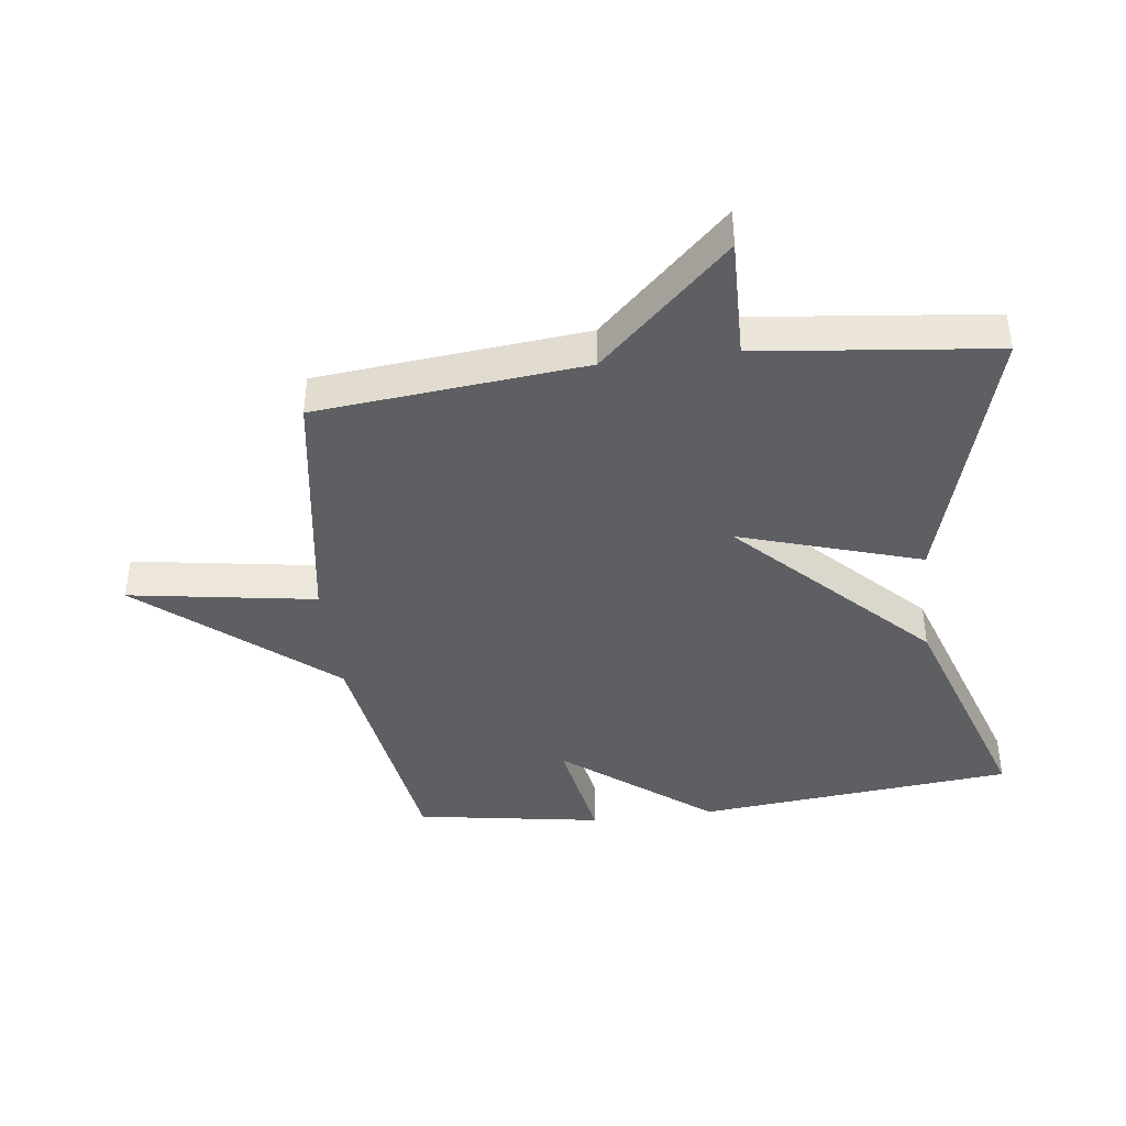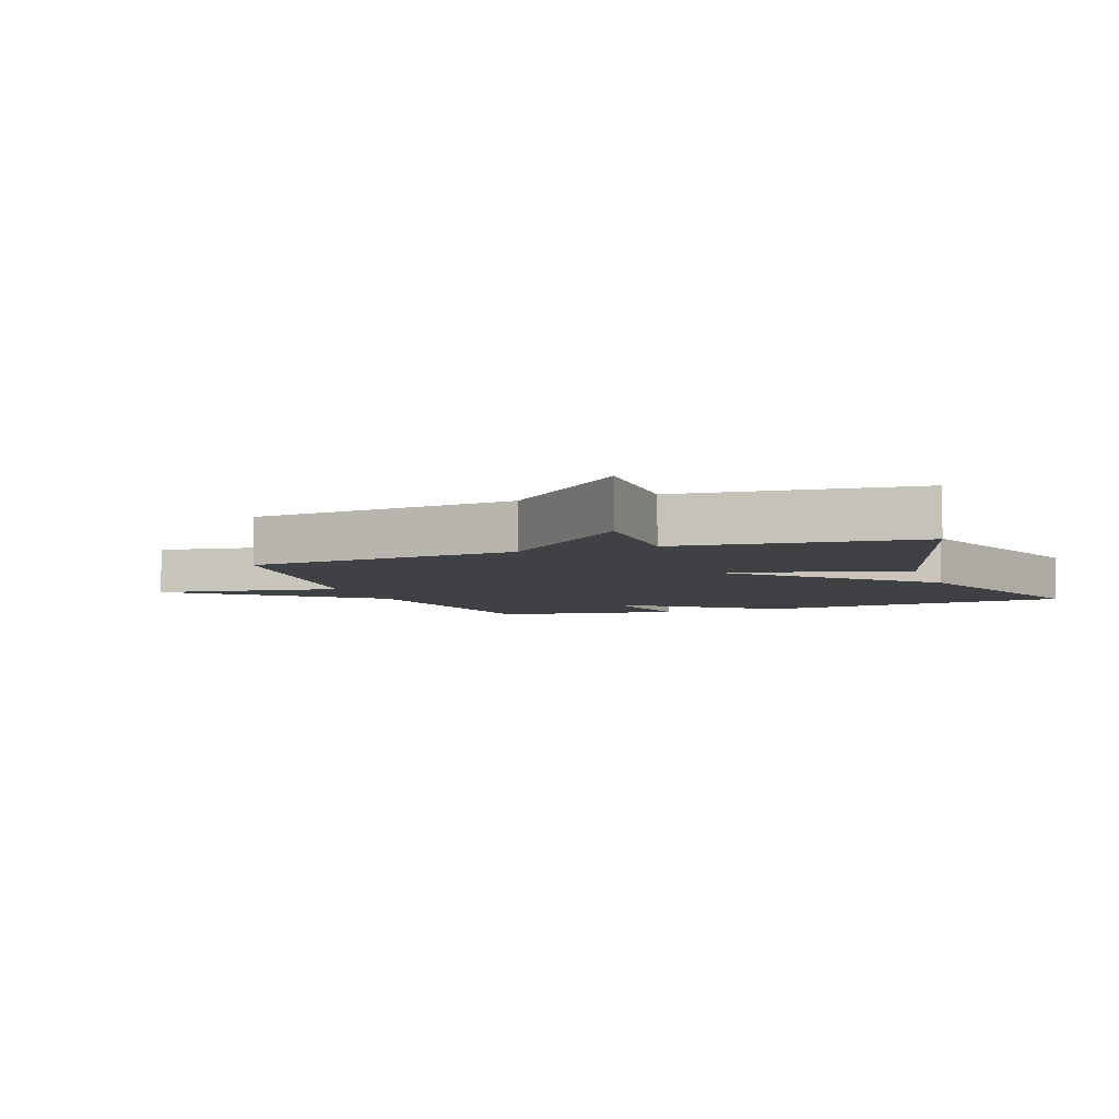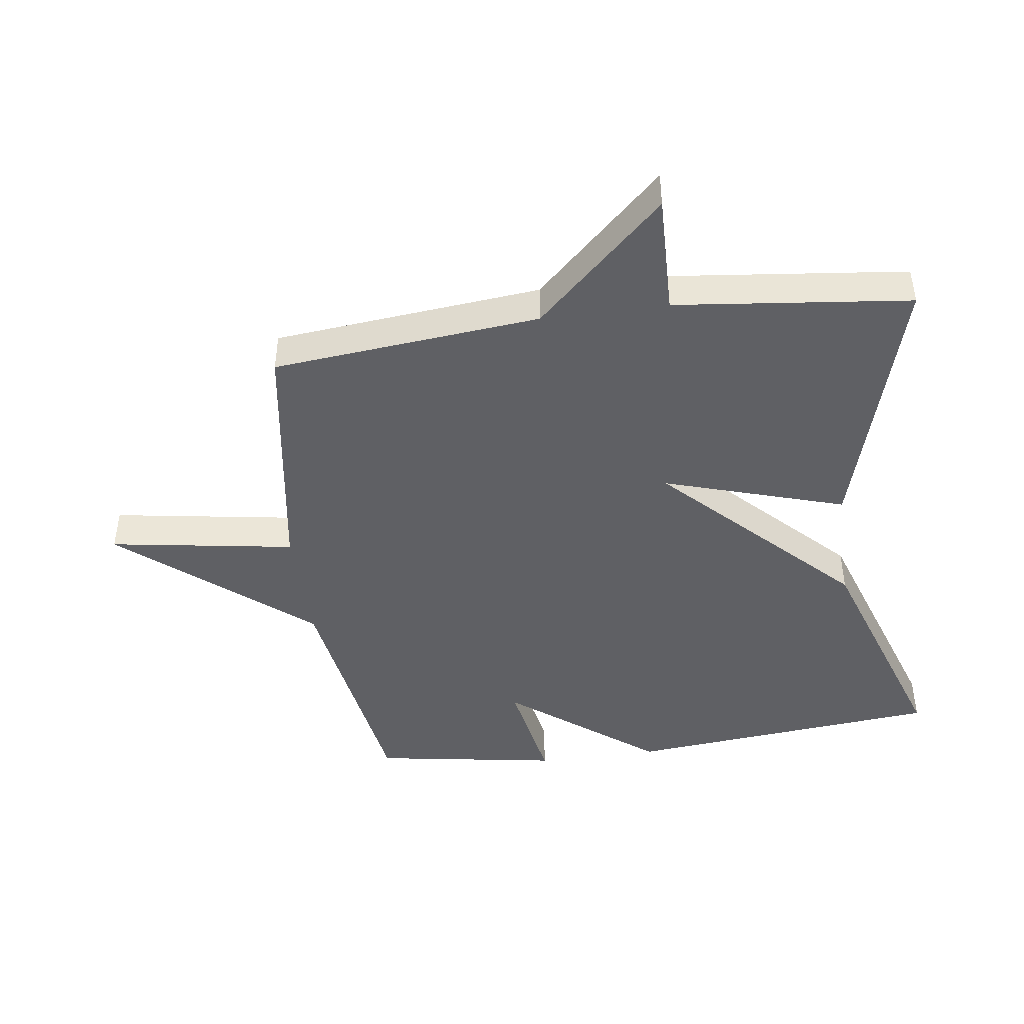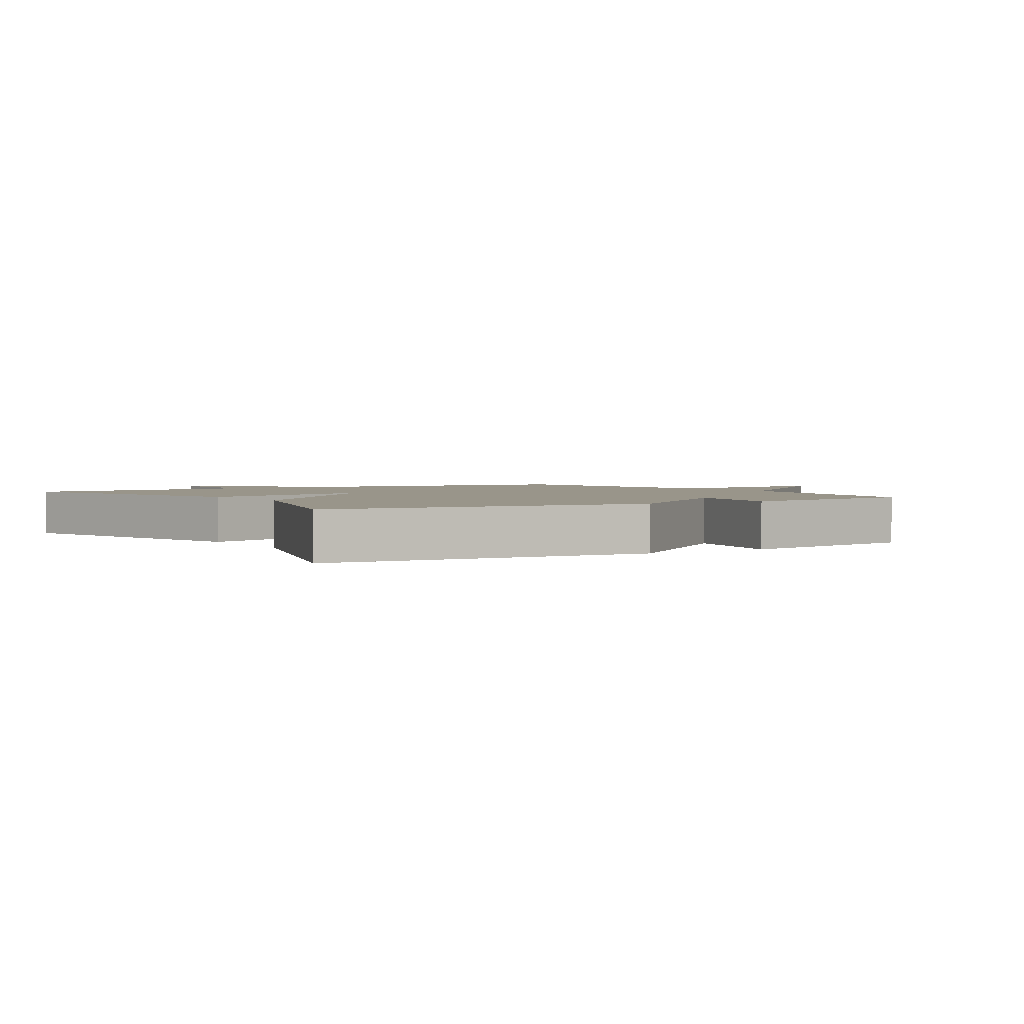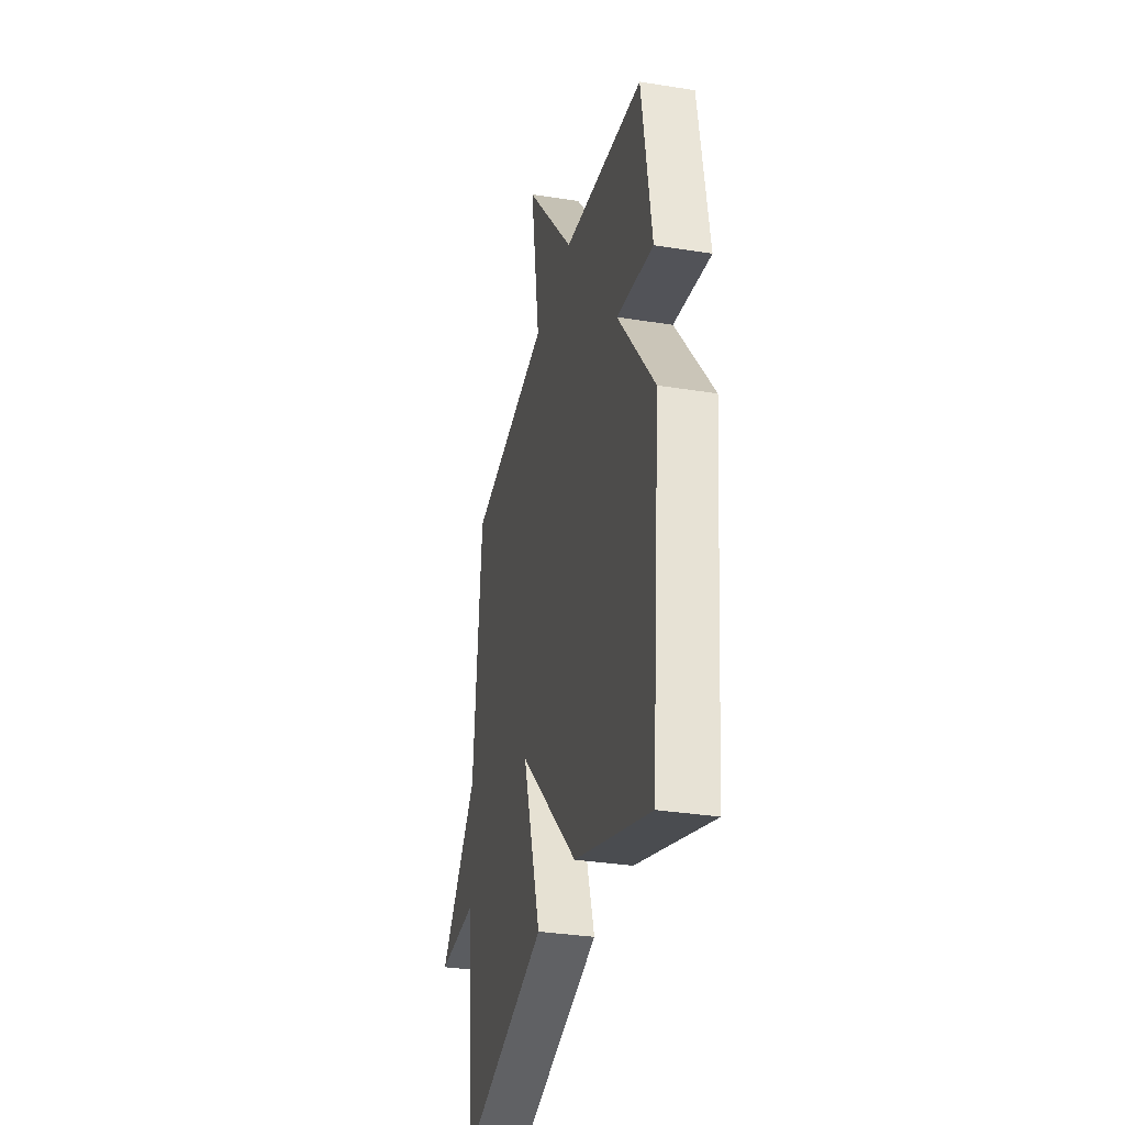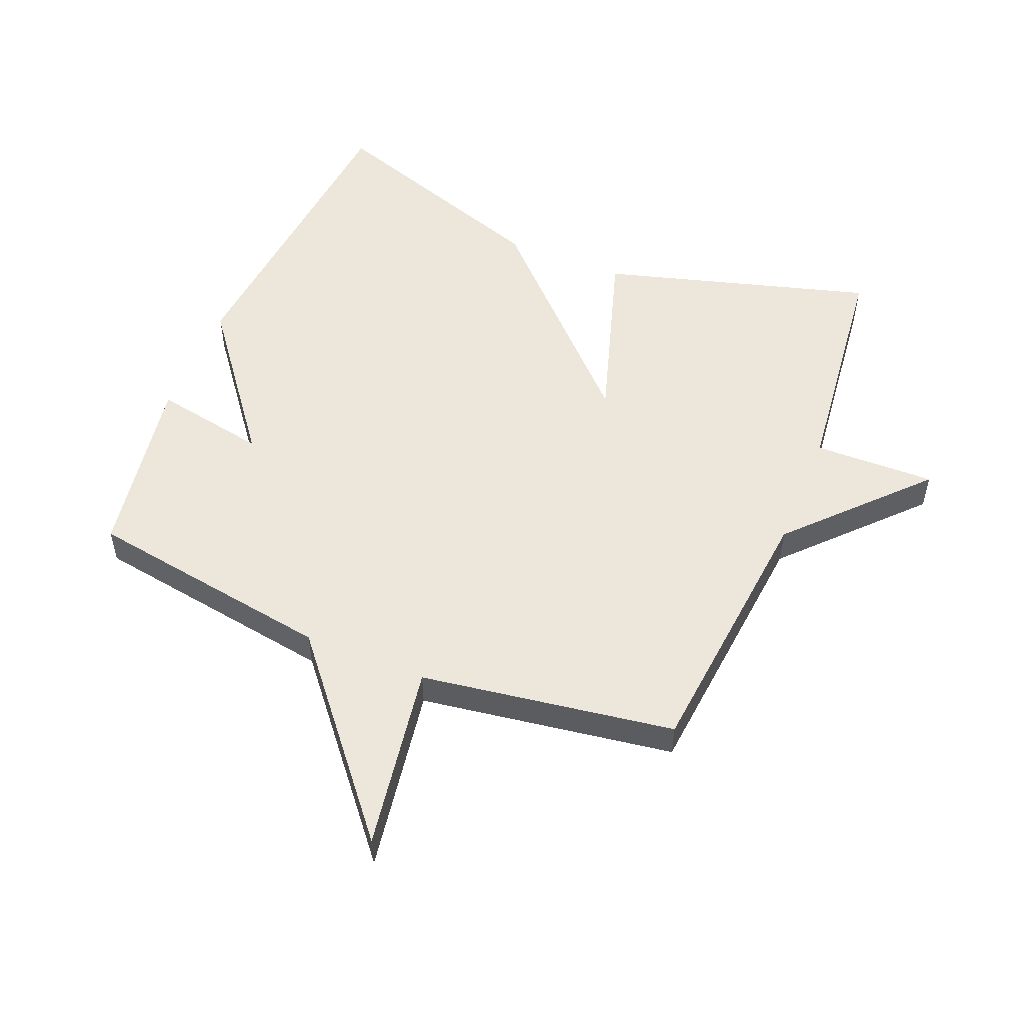
<metadata>
{"format":"obj","ext":"obj","renderer":"f3d","projection":"perspective","resolution":1024,"background":"white","views":[{"elev":-41.4,"azim":97.2,"up":"+Y"},{"elev":-5.7,"azim":110.3,"up":"+Y"},{"elev":-44.7,"azim":97.8,"up":"+Y"},{"elev":2.1,"azim":-122.2,"up":"+Y"},{"elev":-32.8,"azim":-102.5,"up":"+Z"},{"elev":53.1,"azim":22.3,"up":"+Y"}]}
</metadata>
<code>
v -0.5 0.07 0.5
v -0.104 0.07 0.562
v 0.143 0.07 0.858
v 0.096 0.07 0.562
v 0.5 0.07 0.5
v 0.542 0.07 0.074
v 0.735 0.07 -0.131
v 0.542 0.07 -0.126
v 0.5 0.07 -0.5
v 0.071 0.07 -0.376
v 0.161 0.07 -0.088
v -0.129 0.07 -0.376
v -0.5 0.07 -0.5
v -0.548 0.07 0.004
v -0.368 0.07 0.237
v -0.548 0.07 0.204
v -0.5 0 0.5
v -0.104 0 0.562
v 0.143 0 0.858
v 0.096 0 0.562
v 0.5 0 0.5
v 0.542 0 0.074
v 0.735 0 -0.131
v 0.542 0 -0.126
v 0.5 0 -0.5
v 0.071 0 -0.376
v 0.161 0 -0.088
v -0.129 0 -0.376
v -0.5 0 -0.5
v -0.548 0 0.004
v -0.368 0 0.237
v -0.548 0 0.204
f 15 16 1 2
f 14 15 2
f 13 14 2
f 12 13 2
f 11 12 2
f 8 9 10 11
f 8 11 2
f 7 8 2
f 6 7 2
f 4 5 6 2
f 2 3 4
f 18 17 32 31
f 18 31 30
f 18 30 29
f 18 29 28
f 18 28 27
f 27 26 25 24
f 18 27 24
f 18 24 23
f 18 23 22
f 18 22 21 20
f 20 19 18
f 1 17 18 2
f 2 18 19 3
f 3 19 20 4
f 4 20 21 5
f 5 21 22 6
f 6 22 23 7
f 7 23 24 8
f 8 24 25 9
f 9 25 26 10
f 10 26 27 11
f 11 27 28 12
f 12 28 29 13
f 13 29 30 14
f 14 30 31 15
f 15 31 32 16
f 16 32 17 1

</code>
